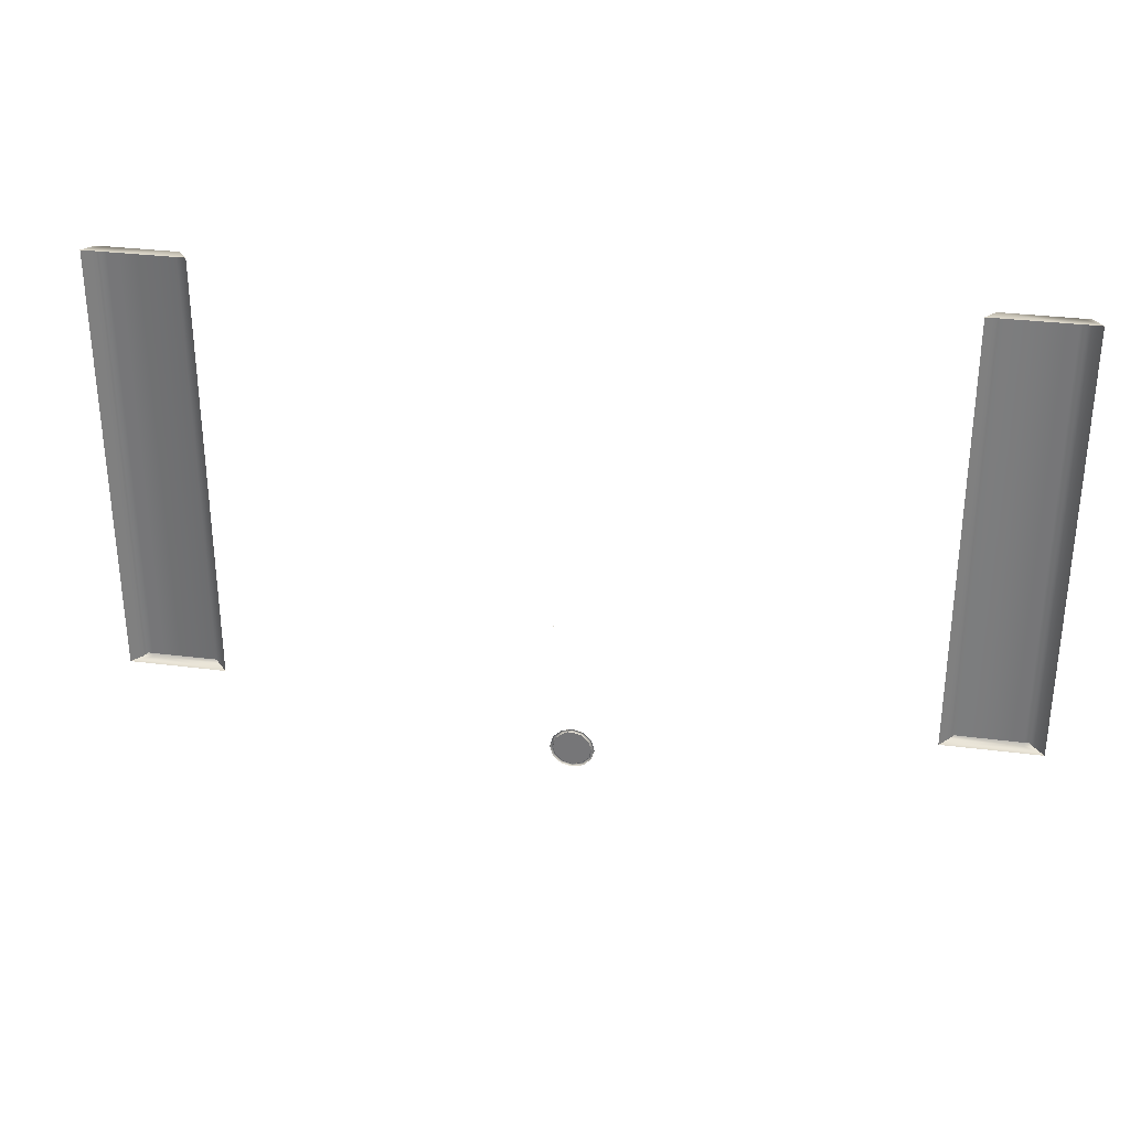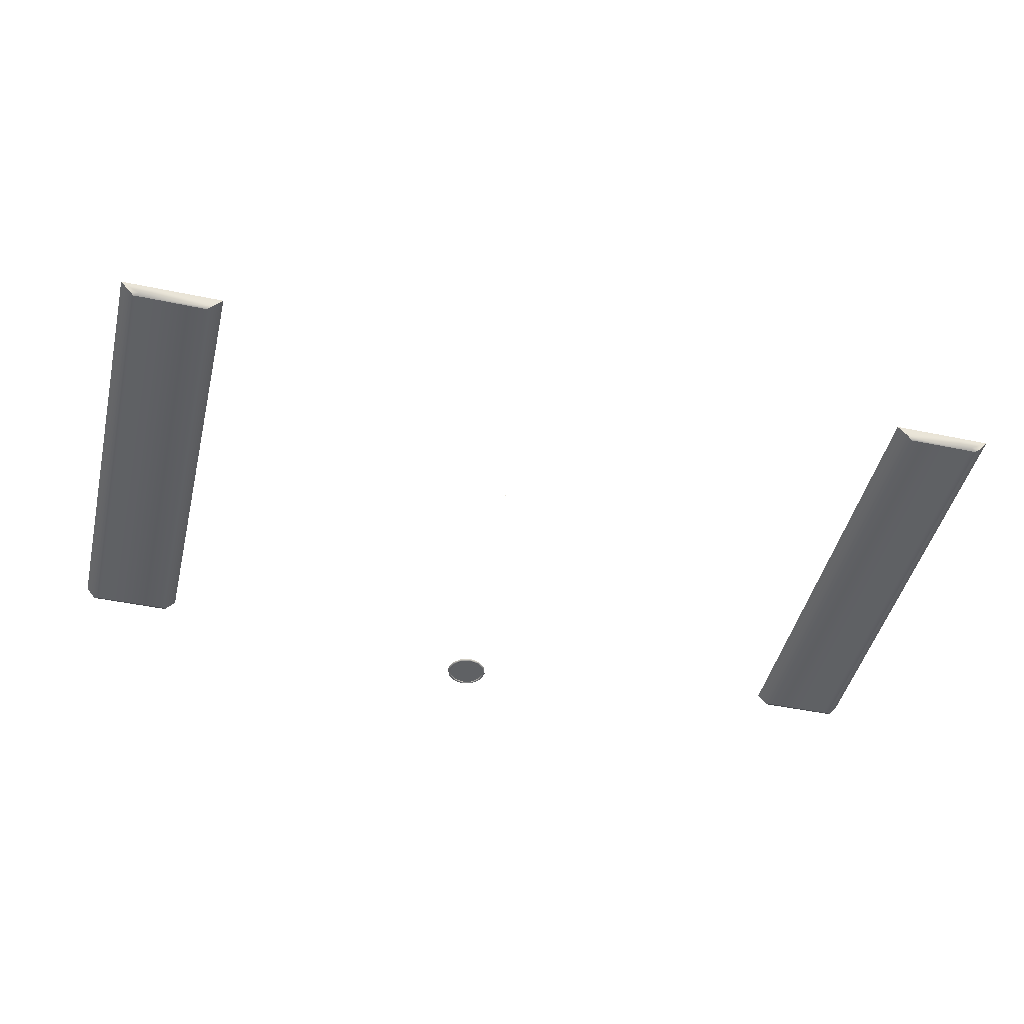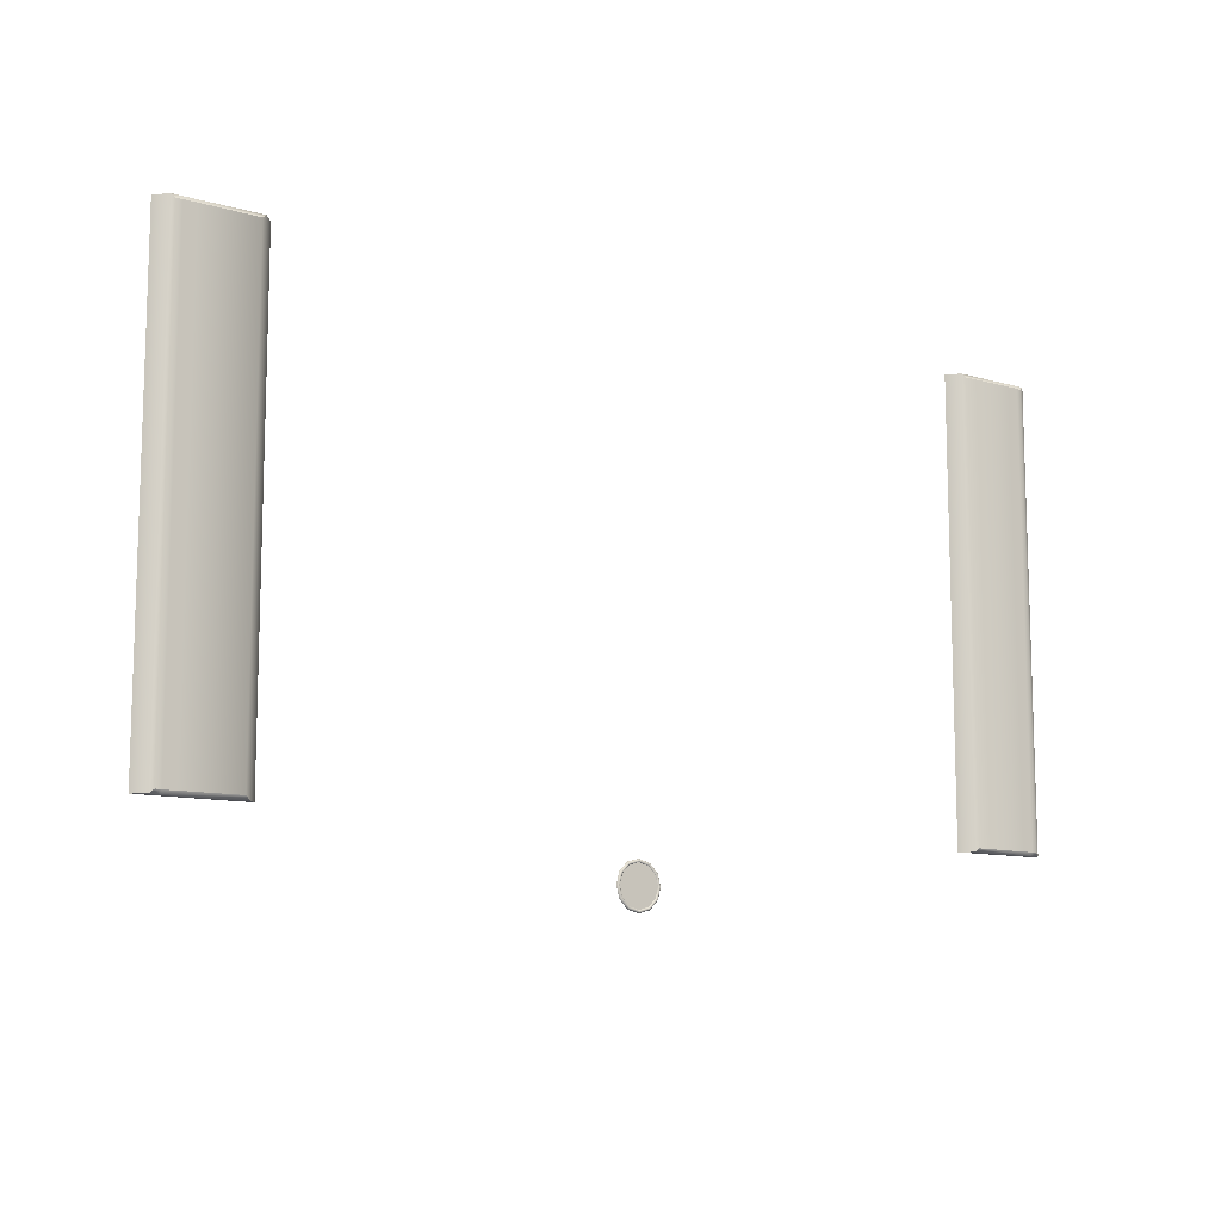
<metadata>
{"format":"obj","ext":"obj","renderer":"f3d","projection":"perspective","resolution":1024,"background":"white","views":[{"elev":31.4,"azim":-169.8,"up":"+Z"},{"elev":-45.9,"azim":-13.5,"up":"+Y"},{"elev":-10.8,"azim":-35.7,"up":"+Z"}]}
</metadata>
<code>
o MeshTelevision_15_0_GeomSubset_3
v 0.00076 -0.01027 0.04403
v -0.00076 -0.01027 0.04403
v 0.00076 -0.008754 0.04403
v -0.00076 -0.008754 0.04403
v 0.00076 -0.01027 0.04403
v -0.00076 -0.01027 0.04403
v 0.00076 -0.008754 0.04403
v -0.00076 -0.008754 0.04403
v 0.00076 -0.01027 0.04403
v -0.00076 -0.01027 0.04403
v 0.00076 -0.008754 0.04403
v -0.00076 -0.008754 0.04403
v 0.00076 -0.01027 0.04403
v -0.00076 -0.01027 0.04403
v 0.00076 -0.008754 0.04403
v -0.00076 -0.008754 0.04403
v 0.00076 -0.01027 0.04403
v -0.00076 -0.01027 0.04403
v 0.00076 -0.008754 0.04403
v -0.00076 -0.008754 0.04403
v 0.448 -0.1327 -0.1581
v 0.448 -0.1327 0.4083
v 0.448 -0.08869 0.4083
v 0.448 -0.08869 -0.1581
v 0.3269 -0.009513 0.3317
v 0.3269 -0.009513 -0.08167
v 0.5744 -0.08869 -0.1581
v 0.5744 -0.1327 -0.1581
v 0.5744 -0.08869 0.4083
v 0.5744 -0.1327 0.4083
v 0.448 -0.08869 -0.2125
v 0.448 -0.1327 -0.2125
v 0.5699 -0.08869 -0.1749
v 0.5718 -0.1327 -0.1749
v 0 -0.1327 0.4083
v 0 -0.08869 0.4083
v 0 -0.009513 0.3317
v 0 -0.009513 -0.08167
v 0 -0.08869 -0.1581
v 0 -0.08869 -0.2673
v 0 -0.1327 -0.2673
v 0 -0.1327 -0.1581
v 0.05831 -0.1327 0.4083
v 0.05831 -0.08869 0.4083
v 0.05831 -0.009513 0.3317
v 0.05831 -0.009513 -0.08167
v 0.05831 -0.08869 -0.1581
v 0.05831 -0.08869 -0.2633
v 0.05831 -0.1327 -0.2633
v 0.05831 -0.1327 -0.1581
v 0.03867 -0.1327 0.4083
v 0.03867 -0.08869 0.4083
v 0.03867 -0.009513 0.3317
v 0.03867 -0.009513 -0.08167
v 0.03867 -0.08869 -0.1581
v 0.03867 -0.08869 -0.266
v 0.03867 -0.1327 -0.266
v 0.03867 -0.1327 -0.1581
v 0.01904 -0.1327 0.4083
v 0.01904 -0.08869 0.4083
v 0.01904 -0.009513 0.3317
v 0.01904 -0.009513 -0.08167
v 0.01904 -0.08869 -0.1581
v 0.01904 -0.08869 -0.2673
v 0.01904 -0.1327 -0.2673
v 0.01904 -0.1327 -0.1581
v 0.5502 -0.1327 0.4083
v 0.5502 -0.08869 0.4083
v 0.5502 -0.08869 -0.1581
v 0.5575 -0.08869 -0.188
v 0.5575 -0.1327 -0.188
v 0.5502 -0.1327 -0.1581
v 0.5357 -0.1327 0.4083
v 0.5357 -0.08869 0.4083
v 0.5357 -0.08869 -0.1581
v 0.5357 -0.08869 -0.1973
v 0.5357 -0.1327 -0.1973
v 0.5357 -0.1327 -0.1581
v 0.448 -0.08869 -0.1615
v 0.448 -0.1327 -0.1615
v 0.5741 -0.08869 -0.1615
v 0.574 -0.1327 -0.1615
v 0 -0.08869 -0.1615
v 0 -0.1327 -0.1615
v 0.05831 -0.08869 -0.1615
v 0.05831 -0.1327 -0.1615
v 0.03867 -0.08869 -0.1615
v 0.03867 -0.1327 -0.1615
v 0.01904 -0.08869 -0.1615
v 0.01904 -0.1327 -0.1615
v 0.5517 -0.08869 -0.1615
v 0.5518 -0.1327 -0.1615
v 0.5357 -0.08869 -0.1615
v 0.5357 -0.1327 -0.1615
v 0.448 -0.09249 -0.1581
v 0.5357 -0.09249 -0.1581
v 0.5357 -0.09249 -0.1615
v 0.448 -0.09249 -0.1615
v 0.5704 -0.09249 -0.1581
v 0.5704 -0.1289 -0.1581
v 0.5704 -0.1289 -0.1615
v 0.5704 -0.09249 -0.1615
v 0.448 -0.1289 -0.1581
v 0.5357 -0.1289 -0.1581
v 0.448 -0.1289 -0.1615
v 0.5357 -0.1289 -0.1615
v 0 -0.1289 -0.1581
v 0.01904 -0.1289 -0.1581
v 0 -0.1289 -0.1615
v 0.01904 -0.1289 -0.1615
v 0.05831 -0.1289 -0.1581
v 0.05831 -0.1289 -0.1615
v 0.03867 -0.1289 -0.1581
v 0.03867 -0.1289 -0.1615
v 0.5502 -0.1289 -0.1581
v 0.5518 -0.1289 -0.1615
v 0 -0.09249 -0.1615
v 0.01904 -0.09249 -0.1615
v 0 -0.09249 -0.1581
v 0.01904 -0.09249 -0.1581
v 0.05831 -0.09249 -0.1615
v 0.05831 -0.09249 -0.1581
v 0.03867 -0.09249 -0.1615
v 0.03867 -0.09249 -0.1581
v 0.5517 -0.09249 -0.1615
v 0.5502 -0.09249 -0.1581
v 0 -0.09706 -0.2673
v 0.01904 -0.09706 -0.2673
v 0.03867 -0.09706 -0.266
v 0.05831 -0.09706 -0.2633
v 0.448 -0.09706 -0.2125
v 0.5357 -0.09706 -0.1973
v 0.5575 -0.09706 -0.188
v 0.5699 -0.09706 -0.1749
v 0.5741 -0.09706 -0.1615
v 0.5704 -0.09942 -0.1615
v 0.5704 -0.09942 -0.1581
v 0.5744 -0.09706 -0.1581
v 0.5744 -0.09706 0.4083
v 0.5502 -0.09706 0.4083
v 0.5357 -0.09706 0.4083
v 0.448 -0.09706 0.4083
v 0.05831 -0.09706 0.4083
v 0.03867 -0.09706 0.4083
v 0.01904 -0.09706 0.4083
v 0 -0.09706 0.4083
v 0 -0.1243 -0.2673
v 0.01904 -0.1243 -0.2673
v 0.03867 -0.1243 -0.266
v 0.05831 -0.1243 -0.2633
v 0.448 -0.1243 -0.2125
v 0.5357 -0.1243 -0.1973
v 0.5575 -0.1243 -0.188
v 0.5718 -0.1243 -0.1749
v 0.574 -0.1243 -0.1615
v 0.5704 -0.122 -0.1615
v 0.5704 -0.122 -0.1581
v 0.5744 -0.1243 -0.1581
v 0.5744 -0.1243 0.4083
v 0.5502 -0.1243 0.4083
v 0.5357 -0.1243 0.4083
v 0.448 -0.1243 0.4083
v 0.05831 -0.1243 0.4083
v 0.03867 -0.1243 0.4083
v 0.01904 -0.1243 0.4083
v 0 -0.1243 0.4083
v 0 -0.09706 -0.2744
v 0 -0.1243 -0.2744
v 0.01928 -0.09706 -0.2744
v 0.01928 -0.1243 -0.2744
v 0.03938 -0.1243 -0.273
v 0.03938 -0.09706 -0.273
v 0.05927 -0.1243 -0.2703
v 0.05927 -0.09706 -0.2703
v 0.4491 -0.1243 -0.2194
v 0.4491 -0.09706 -0.2194
v 0.5377 -0.1243 -0.204
v 0.5377 -0.09706 -0.204
v 0.5612 -0.1243 -0.1938
v 0.5612 -0.09706 -0.1938
v 0.5758 -0.1243 -0.1781
v 0.5758 -0.09706 -0.1781
v 0.5779 -0.1243 -0.1615
v 0.5779 -0.09706 -0.1615
v 0.574 -0.122 -0.1615
v 0.574 -0.09942 -0.1615
v 0.574 -0.09942 -0.1581
v 0.574 -0.122 -0.1581
v 0.5776 -0.09706 -0.1581
v 0.5776 -0.1243 -0.1581
v 0.5779 -0.1243 0.4154
v 0.5779 -0.09706 0.4154
v 0.5502 -0.1243 0.4154
v 0.5502 -0.09706 0.4154
v 0.5357 -0.1243 0.4154
v 0.5357 -0.09706 0.4154
v 0.448 -0.1243 0.4154
v 0.448 -0.09706 0.4154
v 0.05831 -0.09706 0.4154
v 0.05831 -0.1243 0.4154
v 0.03867 -0.1243 0.4154
v 0.03867 -0.09706 0.4154
v 0.01904 -0.1243 0.4154
v 0.01904 -0.09706 0.4154
v 0 -0.1243 0.4154
v 0 -0.09706 0.4154
v -0.448 -0.1327 -0.1581
v -0.448 -0.1327 0.4083
v -0.448 -0.08869 0.4083
v -0.448 -0.08869 -0.1581
v -0.3269 -0.009513 0.3317
v -0.3269 -0.009513 -0.08167
v -0.5744 -0.08869 -0.1581
v -0.5744 -0.1327 -0.1581
v -0.5744 -0.08869 0.4083
v -0.5744 -0.1327 0.4083
v -0.448 -0.08869 -0.2125
v -0.448 -0.1327 -0.2125
v -0.5699 -0.08869 -0.1749
v -0.5718 -0.1327 -0.1749
v -0.05831 -0.1327 0.4083
v -0.05831 -0.08869 0.4083
v -0.05831 -0.009513 0.3317
v -0.05831 -0.009513 -0.08167
v -0.05831 -0.08869 -0.1581
v -0.05831 -0.08869 -0.2633
v -0.05831 -0.1327 -0.2633
v -0.05831 -0.1327 -0.1581
v -0.03867 -0.1327 0.4083
v -0.03867 -0.08869 0.4083
v -0.03867 -0.009513 0.3317
v -0.03867 -0.009513 -0.08167
v -0.03867 -0.08869 -0.1581
v -0.03867 -0.08869 -0.266
v -0.03867 -0.1327 -0.266
v -0.03867 -0.1327 -0.1581
v -0.01904 -0.1327 0.4083
v -0.01904 -0.08869 0.4083
v -0.01904 -0.009513 0.3317
v -0.01904 -0.009513 -0.08167
v -0.01904 -0.08869 -0.1581
v -0.01904 -0.08869 -0.2673
v -0.01904 -0.1327 -0.2673
v -0.01904 -0.1327 -0.1581
v -0.5502 -0.1327 0.4083
v -0.5502 -0.08869 0.4083
v -0.5502 -0.08869 -0.1581
v -0.5575 -0.08869 -0.188
v -0.5575 -0.1327 -0.188
v -0.5502 -0.1327 -0.1581
v -0.5357 -0.1327 0.4083
v -0.5357 -0.08869 0.4083
v -0.5357 -0.08869 -0.1581
v -0.5357 -0.08869 -0.1973
v -0.5357 -0.1327 -0.1973
v -0.5357 -0.1327 -0.1581
v -0.448 -0.08869 -0.1615
v -0.448 -0.1327 -0.1615
v -0.5741 -0.08869 -0.1615
v -0.574 -0.1327 -0.1615
v -0.05831 -0.08869 -0.1615
v -0.05831 -0.1327 -0.1615
v -0.03867 -0.08869 -0.1615
v -0.03867 -0.1327 -0.1615
v -0.01904 -0.08869 -0.1615
v -0.01904 -0.1327 -0.1615
v -0.5517 -0.08869 -0.1615
v -0.5518 -0.1327 -0.1615
v -0.5357 -0.08869 -0.1615
v -0.5357 -0.1327 -0.1615
v -0.448 -0.09249 -0.1581
v -0.5357 -0.09249 -0.1581
v -0.5357 -0.09249 -0.1615
v -0.448 -0.09249 -0.1615
v -0.5704 -0.09249 -0.1581
v -0.5704 -0.1289 -0.1581
v -0.5704 -0.1289 -0.1615
v -0.5704 -0.09249 -0.1615
v -0.448 -0.1289 -0.1581
v -0.5357 -0.1289 -0.1581
v -0.448 -0.1289 -0.1615
v -0.5357 -0.1289 -0.1615
v -0.01904 -0.1289 -0.1581
v -0.01904 -0.1289 -0.1615
v -0.05831 -0.1289 -0.1581
v -0.05831 -0.1289 -0.1615
v -0.03867 -0.1289 -0.1581
v -0.03867 -0.1289 -0.1615
v -0.5502 -0.1289 -0.1581
v -0.5518 -0.1289 -0.1615
v -0.01904 -0.09249 -0.1615
v -0.01904 -0.09249 -0.1581
v -0.05831 -0.09249 -0.1615
v -0.05831 -0.09249 -0.1581
v -0.03867 -0.09249 -0.1615
v -0.03867 -0.09249 -0.1581
v -0.5517 -0.09249 -0.1615
v -0.5502 -0.09249 -0.1581
v -0.01904 -0.09706 -0.2673
v -0.03867 -0.09706 -0.266
v -0.05831 -0.09706 -0.2633
v -0.448 -0.09706 -0.2125
v -0.5357 -0.09706 -0.1973
v -0.5575 -0.09706 -0.188
v -0.5699 -0.09706 -0.1749
v -0.5741 -0.09706 -0.1615
v -0.5704 -0.09942 -0.1615
v -0.5704 -0.09942 -0.1581
v -0.5744 -0.09706 -0.1581
v -0.5744 -0.09706 0.4083
v -0.5502 -0.09706 0.4083
v -0.5357 -0.09706 0.4083
v -0.448 -0.09706 0.4083
v -0.05831 -0.09706 0.4083
v -0.03867 -0.09706 0.4083
v -0.01904 -0.09706 0.4083
v -0.01904 -0.1243 -0.2673
v -0.03867 -0.1243 -0.266
v -0.05831 -0.1243 -0.2633
v -0.448 -0.1243 -0.2125
v -0.5357 -0.1243 -0.1973
v -0.5575 -0.1243 -0.188
v -0.5718 -0.1243 -0.1749
v -0.574 -0.1243 -0.1615
v -0.5704 -0.122 -0.1615
v -0.5704 -0.122 -0.1581
v -0.5744 -0.1243 -0.1581
v -0.5744 -0.1243 0.4083
v -0.5502 -0.1243 0.4083
v -0.5357 -0.1243 0.4083
v -0.448 -0.1243 0.4083
v -0.05831 -0.1243 0.4083
v -0.03867 -0.1243 0.4083
v -0.01904 -0.1243 0.4083
v -0.01928 -0.09706 -0.2744
v -0.01928 -0.1243 -0.2744
v -0.03938 -0.1243 -0.273
v -0.03938 -0.09706 -0.273
v -0.05927 -0.1243 -0.2703
v -0.05927 -0.09706 -0.2703
v -0.4491 -0.1243 -0.2194
v -0.4491 -0.09706 -0.2194
v -0.5377 -0.1243 -0.204
v -0.5377 -0.09706 -0.204
v -0.5612 -0.1243 -0.1938
v -0.5612 -0.09706 -0.1938
v -0.5758 -0.1243 -0.1781
v -0.5758 -0.09706 -0.1781
v -0.5779 -0.1243 -0.1615
v -0.5779 -0.09706 -0.1615
v -0.574 -0.122 -0.1615
v -0.574 -0.09942 -0.1615
v -0.574 -0.09942 -0.1581
v -0.574 -0.122 -0.1581
v -0.5776 -0.09706 -0.1581
v -0.5776 -0.1243 -0.1581
v -0.5779 -0.1243 0.4154
v -0.5779 -0.09706 0.4154
v -0.5502 -0.1243 0.4154
v -0.5502 -0.09706 0.4154
v -0.5357 -0.1243 0.4154
v -0.5357 -0.09706 0.4154
v -0.448 -0.1243 0.4154
v -0.448 -0.09706 0.4154
v -0.05831 -0.09706 0.4154
v -0.05831 -0.1243 0.4154
v -0.03867 -0.1243 0.4154
v -0.03867 -0.09706 0.4154
v -0.01904 -0.1243 0.4154
v -0.01904 -0.09706 0.4154
v 0.02094 -0.1326 -0.2035
v 0.01209 -0.1326 -0.1946
v -1e-06 -0.1326 -0.1914
v -0.01209 -0.1326 -0.1946
v -0.02094 -0.1326 -0.2035
v -0.02418 -0.1326 -0.2155
v -0.02094 -0.1326 -0.2276
v -0.01209 -0.1326 -0.2365
v -1e-06 -0.1326 -0.2397
v 0.01209 -0.1326 -0.2365
v 0.02094 -0.1326 -0.2276
v 0.02418 -0.1326 -0.2155
v 0.02458 -0.1326 -0.2014
v 0.01419 -0.1326 -0.191
v -1e-06 -0.1326 -0.1872
v -0.01419 -0.1326 -0.191
v -0.02458 -0.1326 -0.2014
v -0.02839 -0.1326 -0.2155
v -0.02458 -0.1326 -0.2297
v -0.01419 -0.1326 -0.2401
v -1e-06 -0.1326 -0.2439
v 0.01419 -0.1326 -0.2401
v 0.02458 -0.1326 -0.2297
v 0.02839 -0.1326 -0.2155
v 0.02405 -0.1341 -0.2017
v 0.01388 -0.1341 -0.1915
v -1e-06 -0.1341 -0.1878
v -0.01389 -0.1341 -0.1915
v -0.02405 -0.1341 -0.2017
v -0.02777 -0.1341 -0.2155
v -0.02405 -0.1341 -0.2294
v -0.01389 -0.1341 -0.2396
v -1e-06 -0.1341 -0.2433
v 0.01388 -0.1341 -0.2396
v 0.02405 -0.1341 -0.2294
v 0.02777 -0.1341 -0.2155
v 0.02276 -0.1347 -0.2024
v 0.01314 -0.1347 -0.1928
v -1e-06 -0.1347 -0.1893
v -0.01314 -0.1347 -0.1928
v -0.02276 -0.1347 -0.2024
v -0.02628 -0.1347 -0.2155
v -0.02276 -0.1347 -0.2287
v -0.01314 -0.1347 -0.2383
v -1e-06 -0.1347 -0.2418
v 0.01314 -0.1347 -0.2383
v 0.02276 -0.1347 -0.2287
v 0.02628 -0.1347 -0.2155
v 0.02147 -0.1341 -0.2031
v 0.0124 -0.1341 -0.1941
v -1e-06 -0.1341 -0.1908
v -0.0124 -0.1341 -0.1941
v -0.02148 -0.1341 -0.2031
v -0.0248 -0.1341 -0.2155
v -0.02148 -0.1341 -0.2279
v -0.0124 -0.1341 -0.237
v -1e-06 -0.1341 -0.2403
v 0.0124 -0.1341 -0.237
v 0.02147 -0.1341 -0.2279
v 0.0248 -0.1341 -0.2155
v 0.02141 -0.1335 -0.2032
v 0.01236 -0.1335 -0.1941
v -1e-06 -0.1335 -0.1908
v -0.01236 -0.1335 -0.1941
v -0.02141 -0.1335 -0.2032
v -0.02473 -0.1335 -0.2155
v -0.02141 -0.1335 -0.2279
v -0.01236 -0.1335 -0.237
v -1e-06 -0.1335 -0.2403
v 0.01236 -0.1335 -0.237
v 0.02141 -0.1335 -0.2279
v 0.02473 -0.1335 -0.2155
v -1e-06 -0.1335 -0.2155
v 0.5357 -0.1574 -0.1542
v 0.4659 -0.1574 -0.1539
v 0.5357 -0.1552 -0.1582
v 0.4605 -0.1552 -0.1582
v 0.4605 -0.1552 0.4083
v 0.4659 -0.1574 0.404
v 0.5357 -0.1552 0.4083
v 0.5357 -0.1574 0.4043
v 0.5502 -0.1574 -0.1542
v 0.5502 -0.1552 -0.1582
v 0.5619 -0.1552 -0.1582
v 0.5565 -0.1574 -0.1539
v 0.5565 -0.1574 0.404
v 0.5619 -0.1552 0.4083
v 0.5502 -0.1574 0.4043
v 0.5502 -0.1552 0.4083
v 0.448 -0.1401 0.4083
v 0.448 -0.1401 -0.1581
v 0.5357 -0.1401 -0.1581
v 0.5744 -0.1401 -0.1581
v 0.5744 -0.1401 0.4083
v 0.5357 -0.1401 0.4083
v 0.5502 -0.1401 0.4083
v 0.5502 -0.1401 -0.1581
v -0.4659 -0.1574 -0.1539
v -0.4605 -0.1552 -0.1582
v -0.5357 -0.1552 -0.1582
v -0.5357 -0.1574 -0.1542
v -0.4659 -0.1574 0.404
v -0.4605 -0.1552 0.4083
v -0.5357 -0.1574 0.4043
v -0.5357 -0.1552 0.4083
v -0.5502 -0.1552 -0.1582
v -0.5502 -0.1574 -0.1542
v -0.5619 -0.1552 -0.1582
v -0.5565 -0.1574 -0.1539
v -0.5619 -0.1552 0.4083
v -0.5565 -0.1574 0.404
v -0.5502 -0.1552 0.4083
v -0.5502 -0.1574 0.4043
v -0.448 -0.1401 -0.1581
v -0.448 -0.1401 0.4083
v -0.5357 -0.1401 -0.1581
v -0.5744 -0.1401 -0.1581
v -0.5744 -0.1401 0.4083
v -0.5357 -0.1401 0.4083
v -0.5502 -0.1401 0.4083
v -0.5502 -0.1401 -0.1581
v 0 -0.1282 0.3988
v 0.01904 -0.1282 0.3988
v 0.01904 -0.1282 -0.1486
v 0 -0.1282 -0.1486
v 0.4385 -0.1282 -0.1486
v 0.4385 -0.1282 0.3988
v 0.05831 -0.1282 -0.1486
v 0.05831 -0.1282 0.3988
v 0.03867 -0.1282 0.3988
v 0.03867 -0.1282 -0.1486
v -0.01904 -0.1282 -0.1486
v -0.01904 -0.1282 0.3988
v -0.05831 -0.1282 0.3988
v -0.4385 -0.1282 0.3988
v -0.05831 -0.1282 -0.1486
v -0.4385 -0.1282 -0.1486
v -0.03867 -0.1282 -0.1486
v -0.03867 -0.1282 0.3988
f 13 14 16 15
f 445 444 446 447
f 447 448 449 445
f 448 450 451 449
f 444 452 453 446
f 454 453 452 455
f 455 456 457 454
f 456 458 459 457
f 450 459 458 451
f 449 451 444 445
f 460 448 447 461
f 461 447 446 462
f 463 454 457 464
f 465 450 448 460
f 458 456 455 452
f 464 457 459 466
f 453 454 463 467
f 451 458 452 444
f 466 459 450 465
f 446 453 467 462
f 468 469 470 471
f 469 468 472 473
f 473 472 474 475
f 471 470 476 477
f 478 479 477 476
f 479 478 480 481
f 481 480 482 483
f 475 474 483 482
f 472 468 471 474
f 485 484 469 473
f 484 486 470 469
f 487 488 480 478
f 489 485 473 475
f 483 477 479 481
f 488 490 482 480
f 476 491 487 478
f 474 471 477 483
f 490 489 475 482
f 470 486 491 476
f 384 383 395 396
f 385 384 396 397
f 386 385 397 398
f 387 386 398 399
f 388 387 399 400
f 389 388 400 401
f 390 389 401 402
f 391 390 402 403
f 392 391 403 404
f 393 392 404 405
f 394 393 405 406
f 383 394 406 395
f 396 395 407 408
f 397 396 408 409
f 398 397 409 410
f 399 398 410 411
f 400 399 411 412
f 401 400 412 413
f 402 401 413 414
f 403 402 414 415
f 404 403 415 416
f 405 404 416 417
f 406 405 417 418
f 395 406 418 407
f 408 407 419 420
f 409 408 420 421
f 410 409 421 422
f 411 410 422 423
f 412 411 423 424
f 413 412 424 425
f 414 413 425 426
f 415 414 426 427
f 416 415 427 428
f 417 416 428 429
f 418 417 429 430
f 407 418 430 419
f 420 419 371 372
f 421 420 372 373
f 422 421 373 374
f 423 422 374 375
f 424 423 375 376
f 425 424 376 377
f 426 425 377 378
f 427 426 378 379
f 428 427 379 380
f 429 428 380 381
f 430 429 381 382
f 419 430 382 371
f 443 433 432 431
f 443 435 434 433
f 443 437 436 435
f 443 439 438 437
f 443 441 440 439
f 443 431 442 441

</code>
